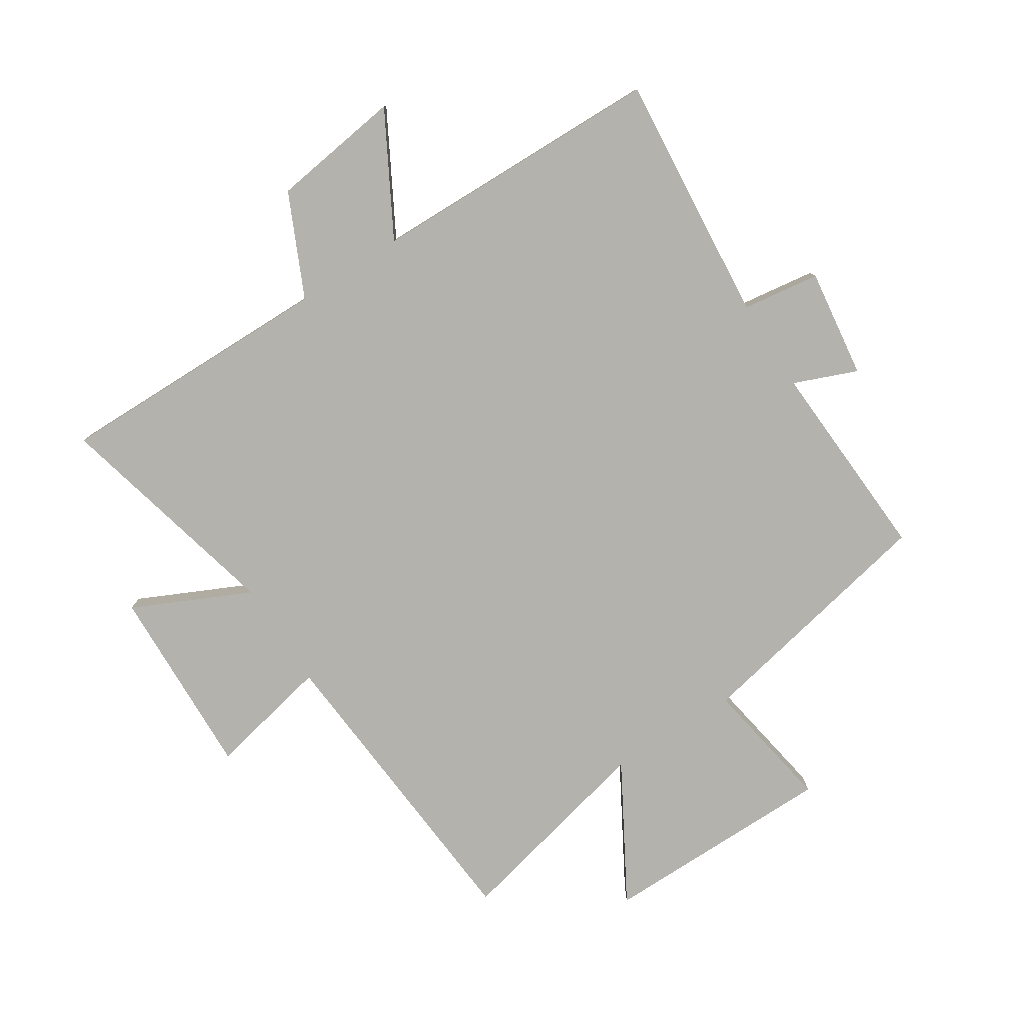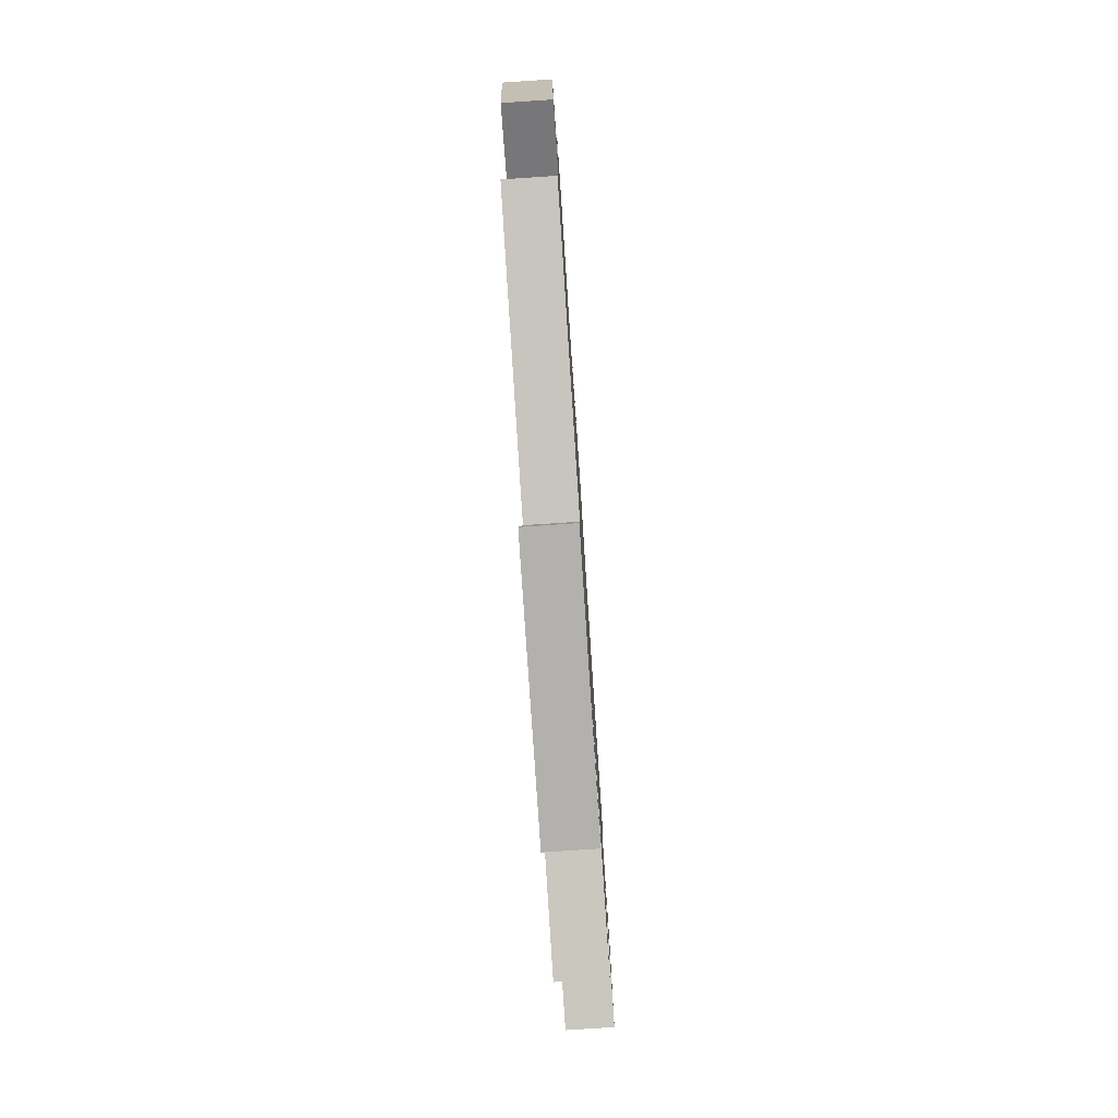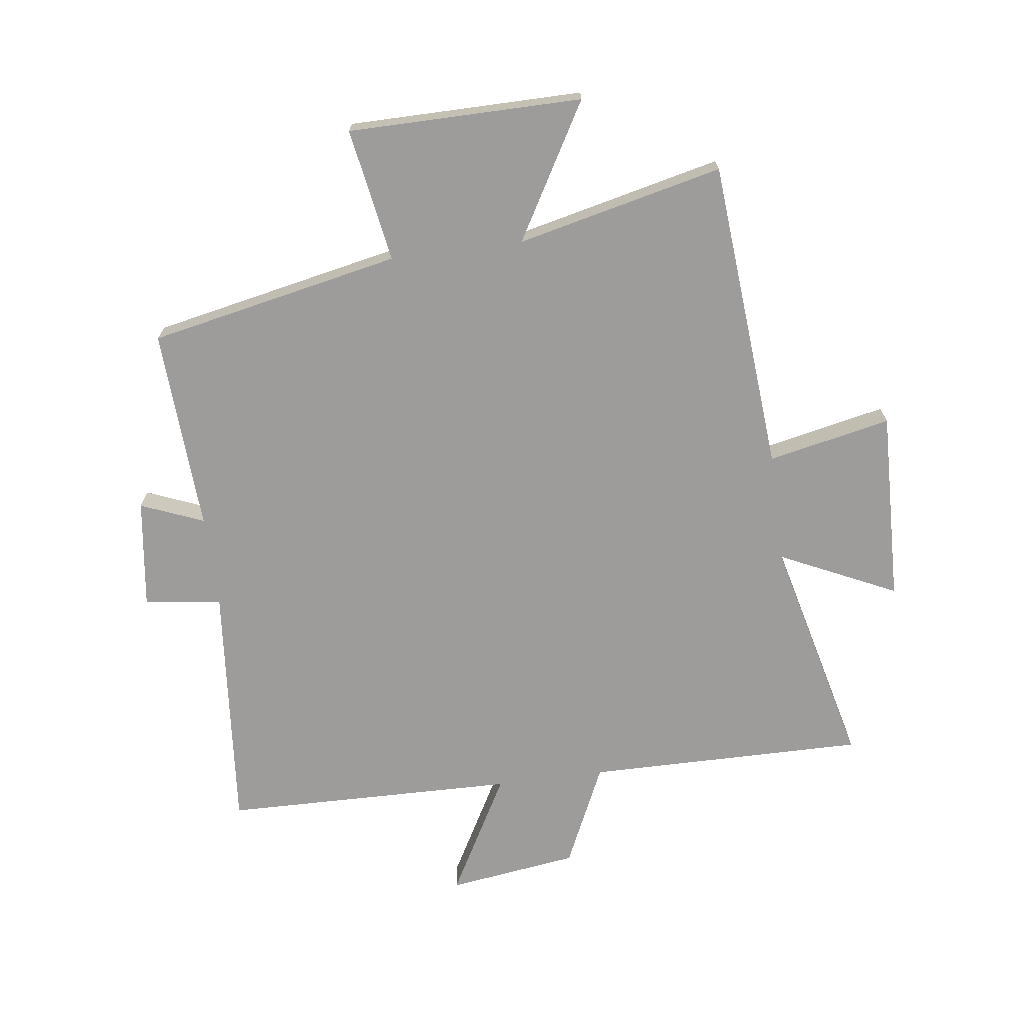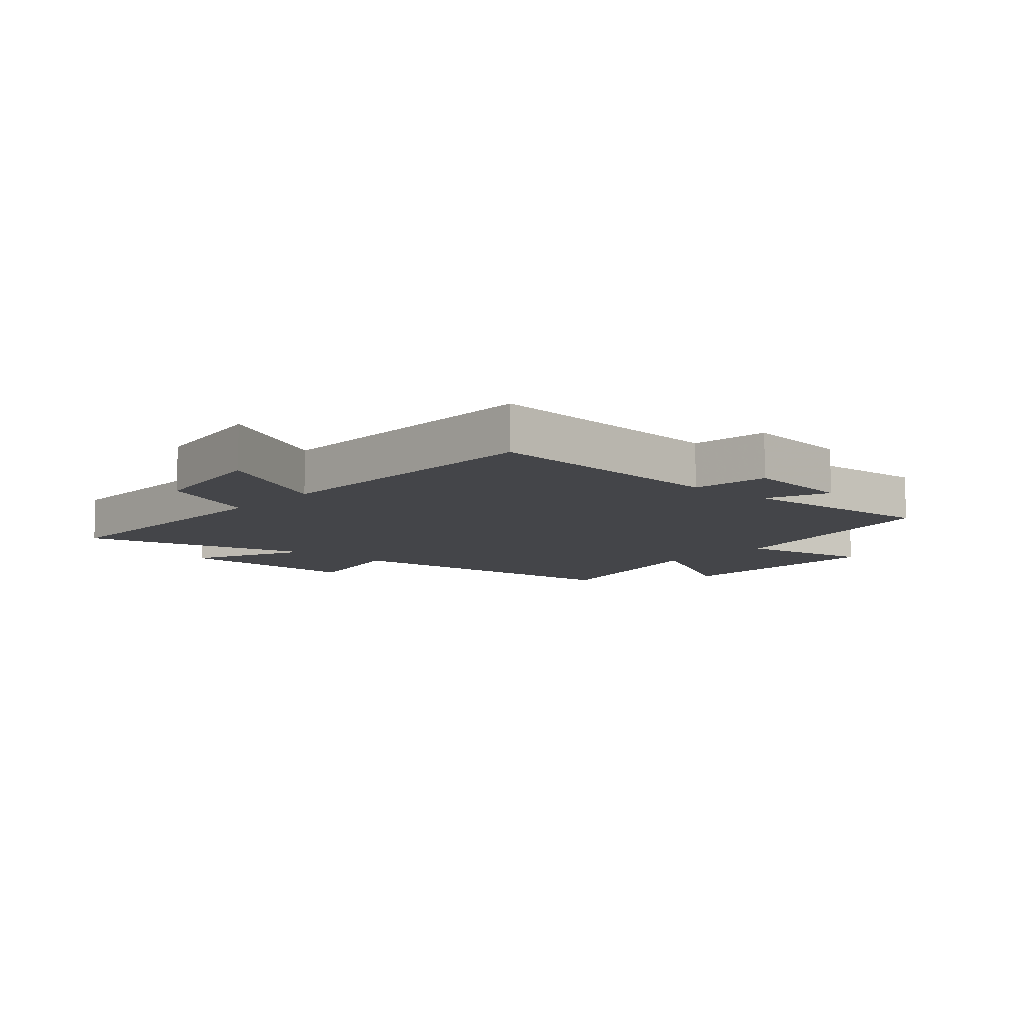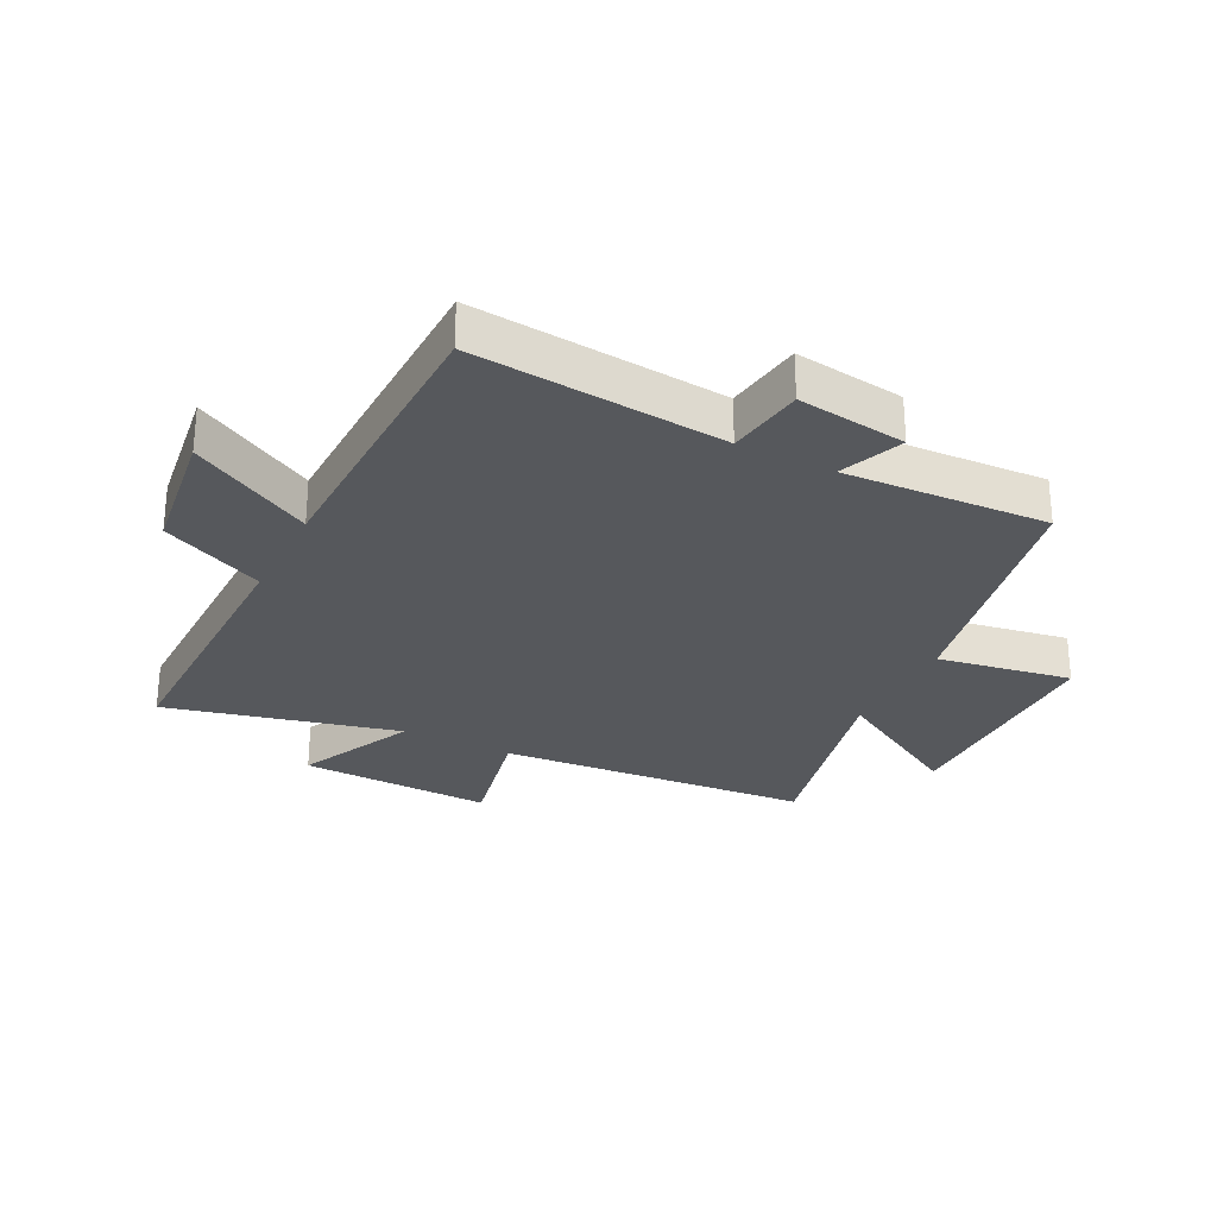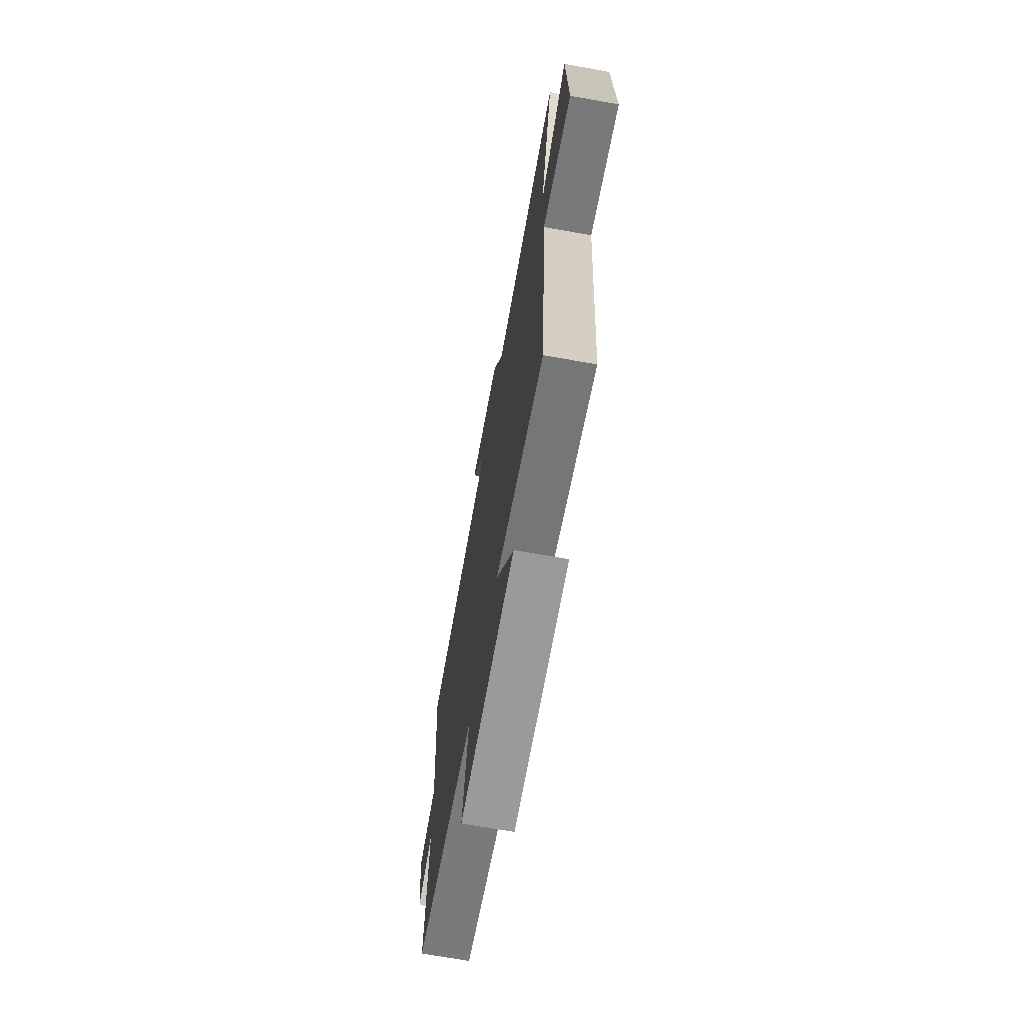
<metadata>
{"format":"obj","ext":"obj","renderer":"f3d","projection":"perspective","resolution":1024,"background":"white","views":[{"elev":-79.5,"azim":32.7,"up":"+Y"},{"elev":-79.0,"azim":93.8,"up":"+Z"},{"elev":-70.1,"azim":-172.5,"up":"+Y"},{"elev":-9.0,"azim":49.0,"up":"+Y"},{"elev":-28.2,"azim":63.1,"up":"+Y"},{"elev":-69.8,"azim":-100.1,"up":"+Z"}]}
</metadata>
<code>
v 0.537 0.07 0.491
v 0.5 0.07 0.077
v 0.628 0.07 0.059
v 0.604 0.07 -0.121
v 0.5 0.07 -0.079
v 0.518 0.07 -0.415
v 0.102 0.07 -0.5
v 0.14 0.07 -0.721
v -0.246 0.07 -0.723
v -0.118 0.07 -0.5
v -0.458 0.07 -0.579
v -0.5 0.07 -0.063
v -0.703 0.07 -0.106
v -0.693 0.07 0.212
v -0.5 0.07 0.121
v -0.594 0.07 0.504
v -0.133 0.07 0.5
v -0.055 0.07 0.669
v 0.161 0.07 0.699
v 0.051 0.07 0.5
v 0.537 0 0.491
v 0.5 0 0.077
v 0.628 0 0.059
v 0.604 0 -0.121
v 0.5 0 -0.079
v 0.518 0 -0.415
v 0.102 0 -0.5
v 0.14 0 -0.721
v -0.246 0 -0.723
v -0.118 0 -0.5
v -0.458 0 -0.579
v -0.5 0 -0.063
v -0.703 0 -0.106
v -0.693 0 0.212
v -0.5 0 0.121
v -0.594 0 0.504
v -0.133 0 0.5
v -0.055 0 0.669
v 0.161 0 0.699
v 0.051 0 0.5
f 17 18 19 20
f 17 20 1 2
f 15 16 17 2
f 12 13 14 15
f 15 2 3
f 12 15 3
f 11 12 3
f 10 11 3
f 7 8 9 10
f 5 6 7 10
f 5 10 3
f 3 4 5
f 40 39 38 37
f 22 21 40 37
f 22 37 36 35
f 35 34 33 32
f 23 22 35
f 23 35 32
f 23 32 31
f 23 31 30
f 30 29 28 27
f 30 27 26 25
f 23 30 25
f 25 24 23
f 1 21 22 2
f 2 22 23 3
f 3 23 24 4
f 4 24 25 5
f 5 25 26 6
f 6 26 27 7
f 7 27 28 8
f 8 28 29 9
f 9 29 30 10
f 10 30 31 11
f 11 31 32 12
f 12 32 33 13
f 13 33 34 14
f 14 34 35 15
f 15 35 36 16
f 16 36 37 17
f 17 37 38 18
f 18 38 39 19
f 19 39 40 20
f 20 40 21 1

</code>
